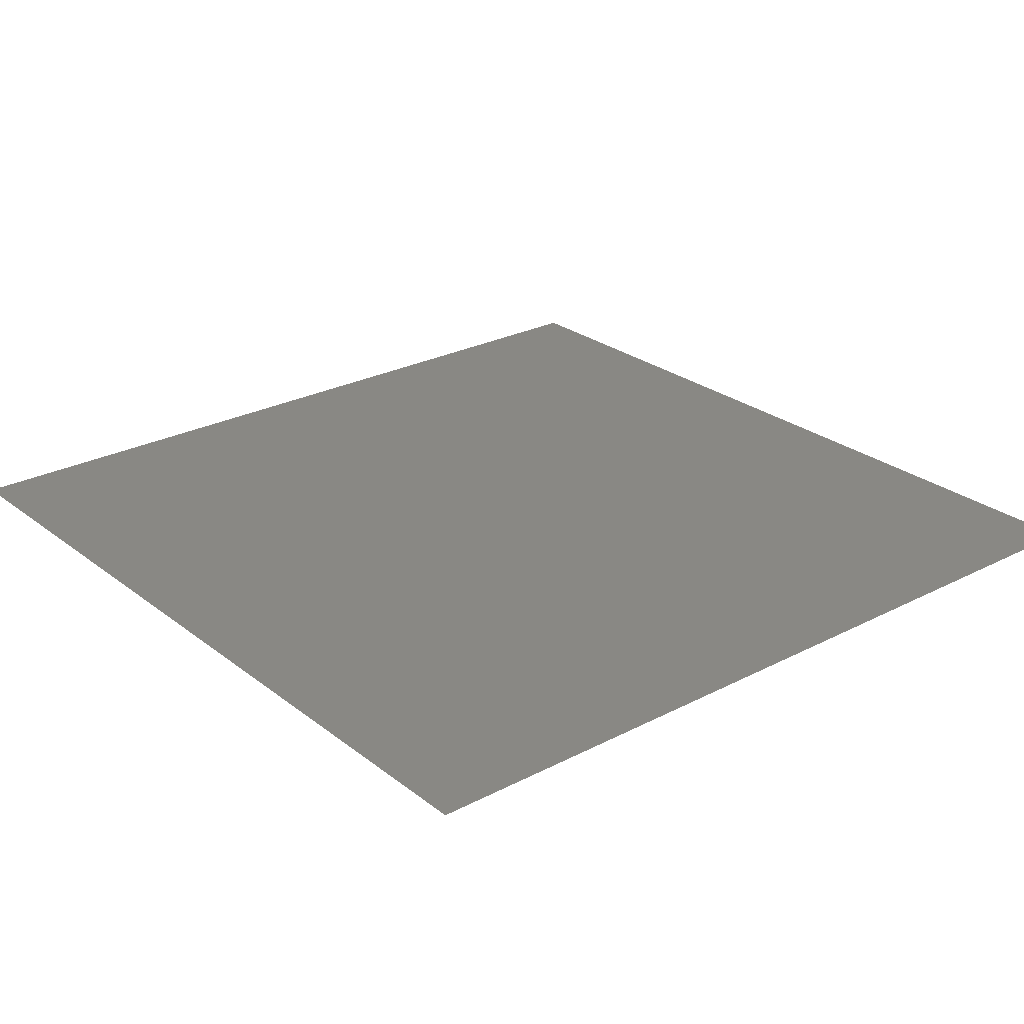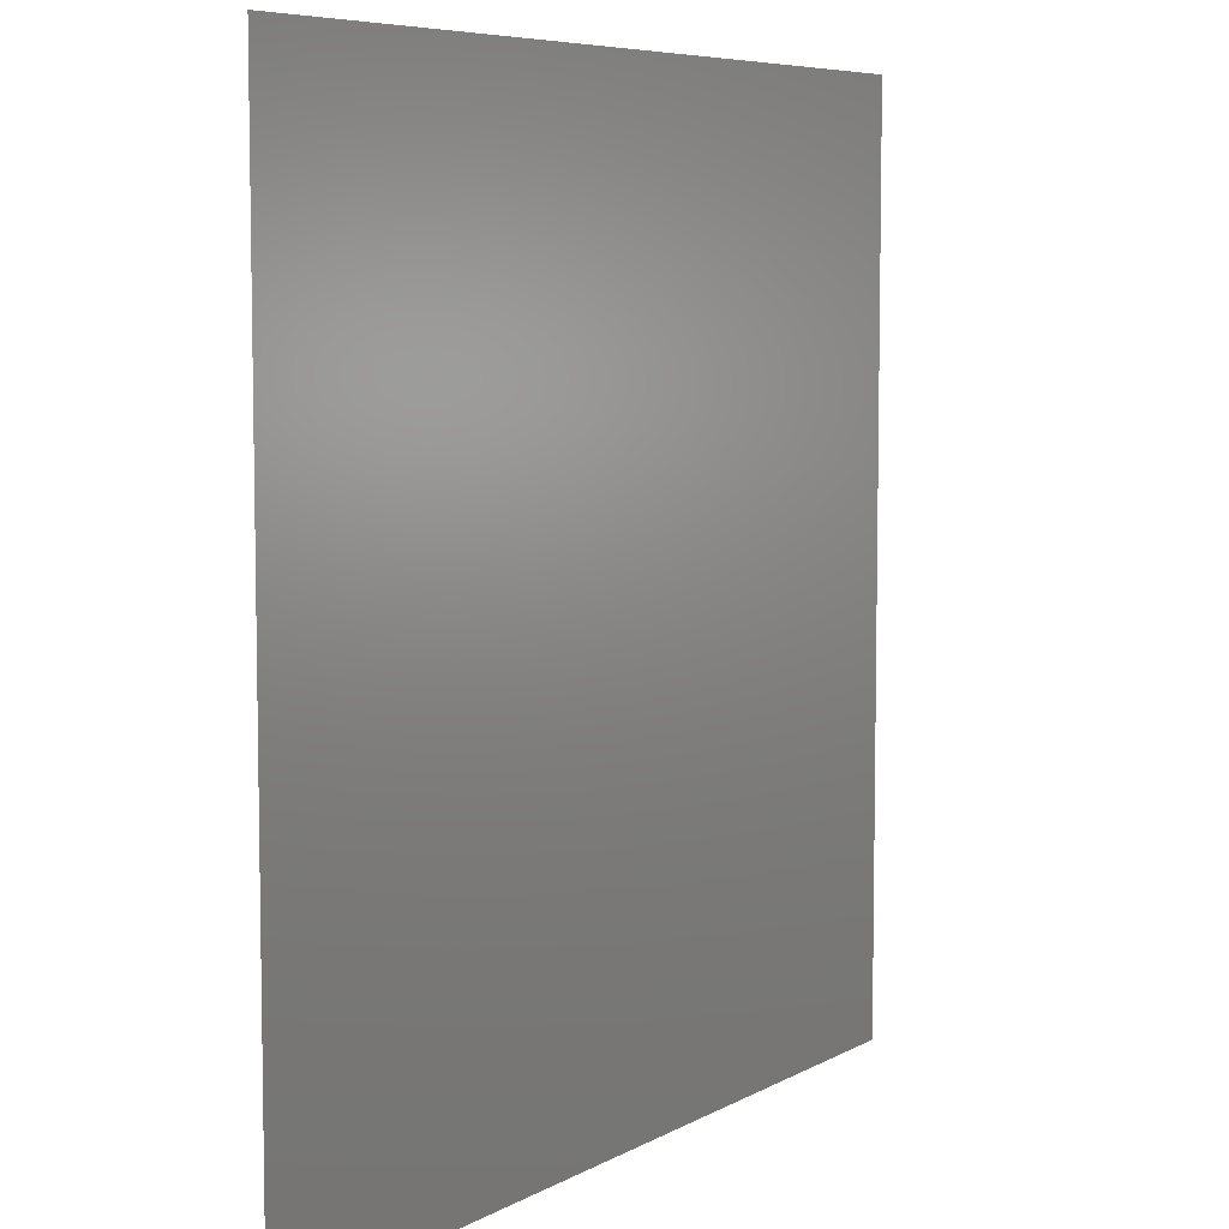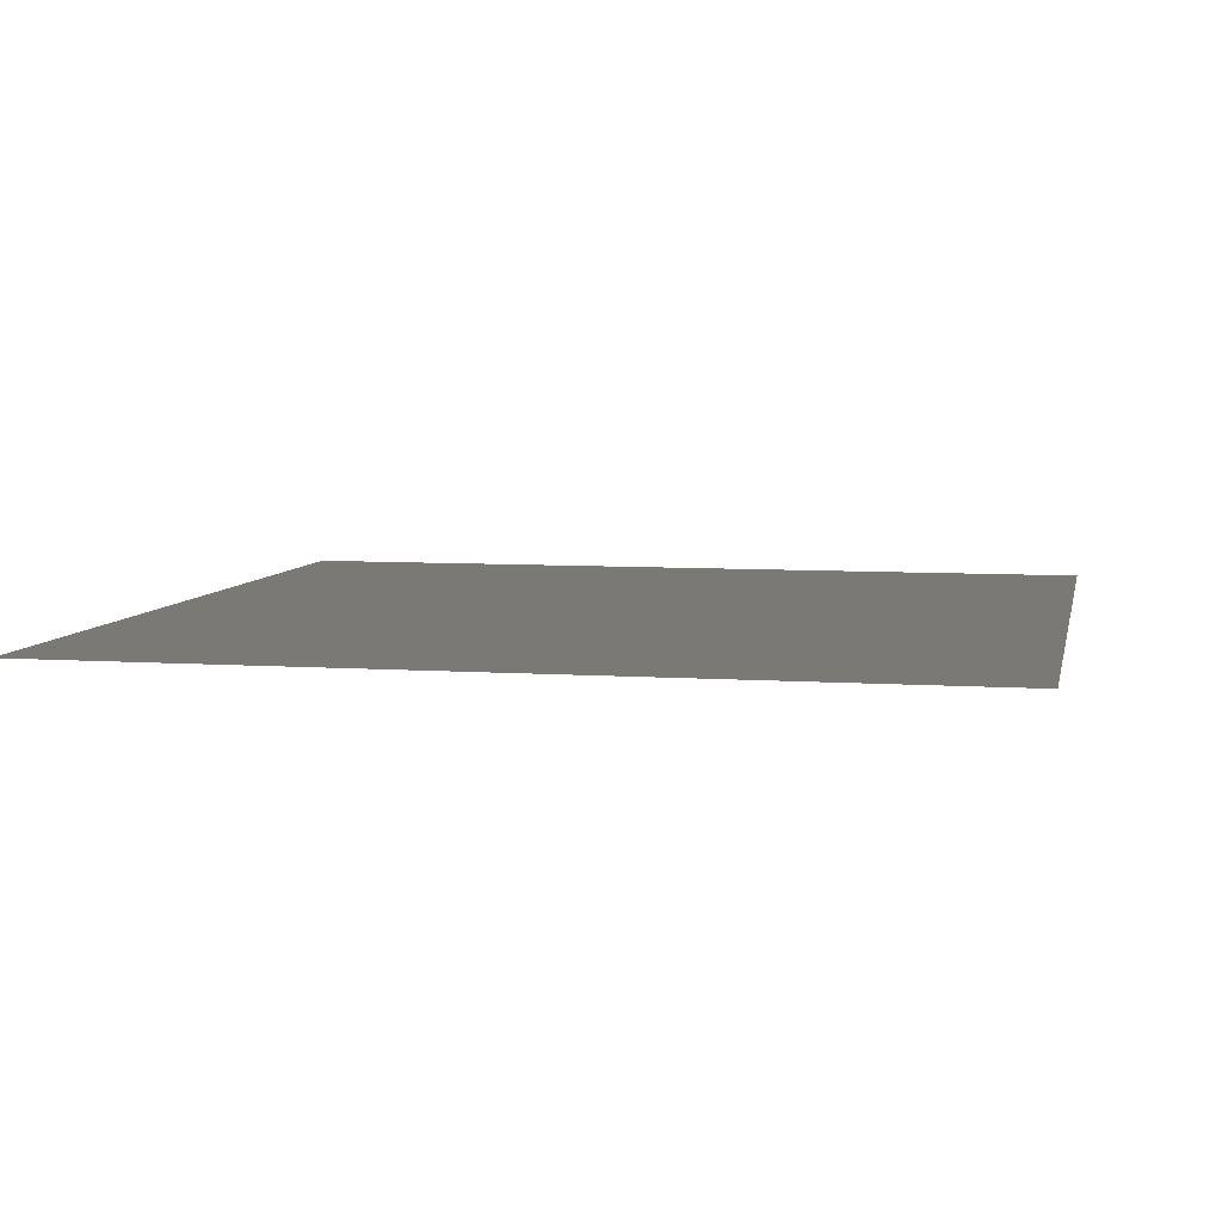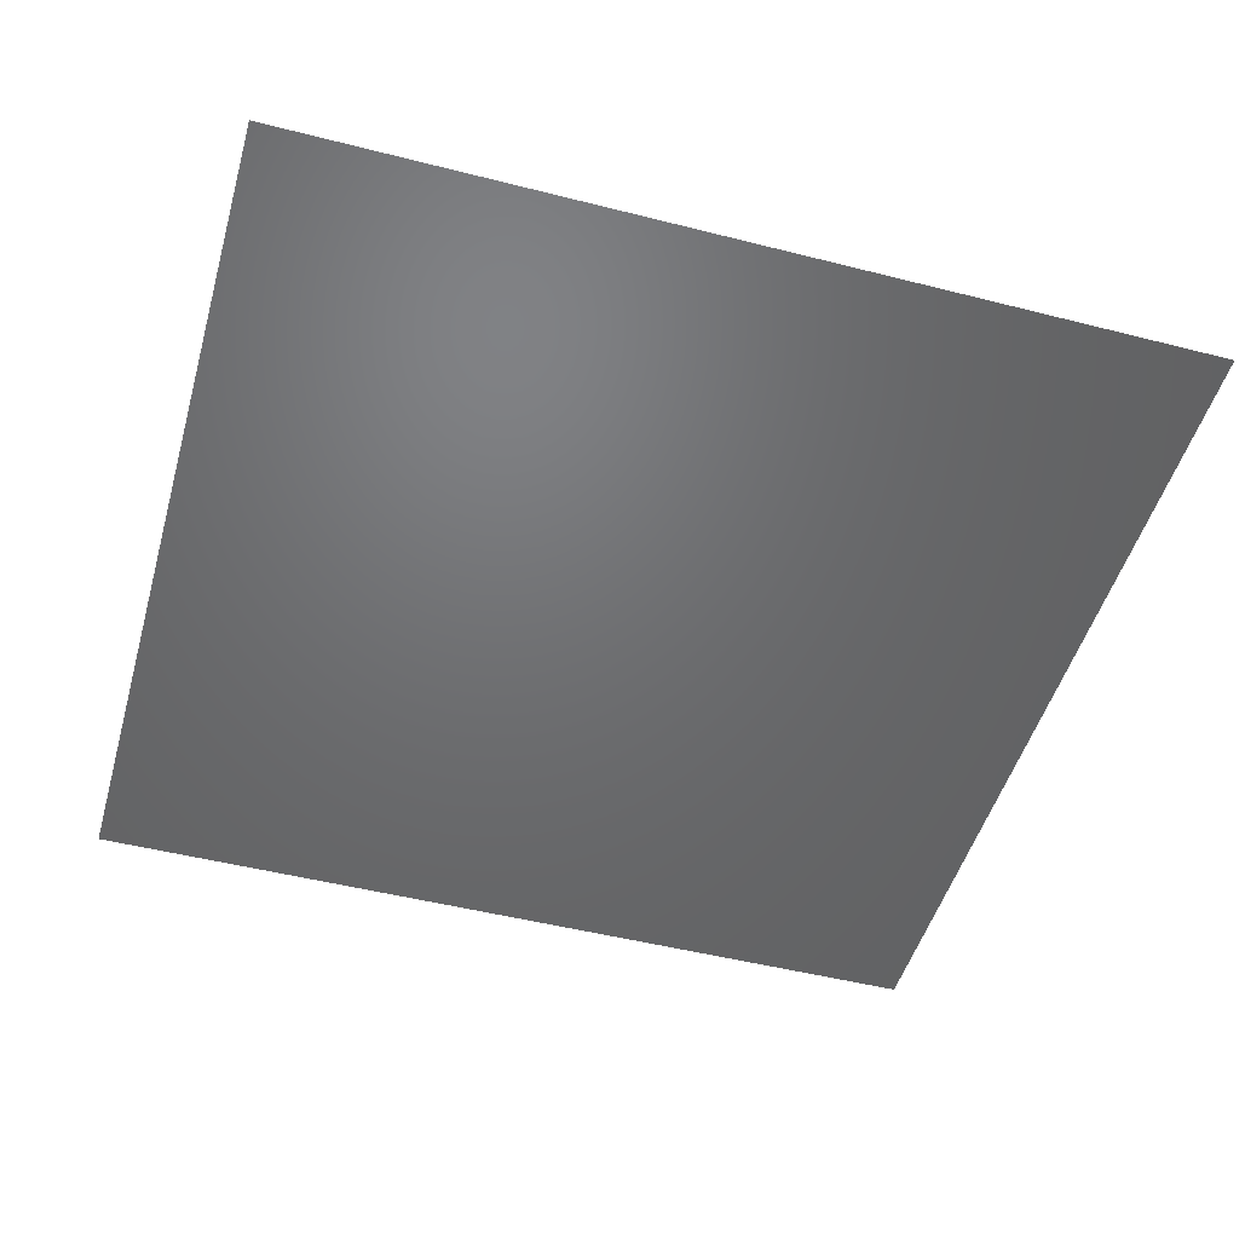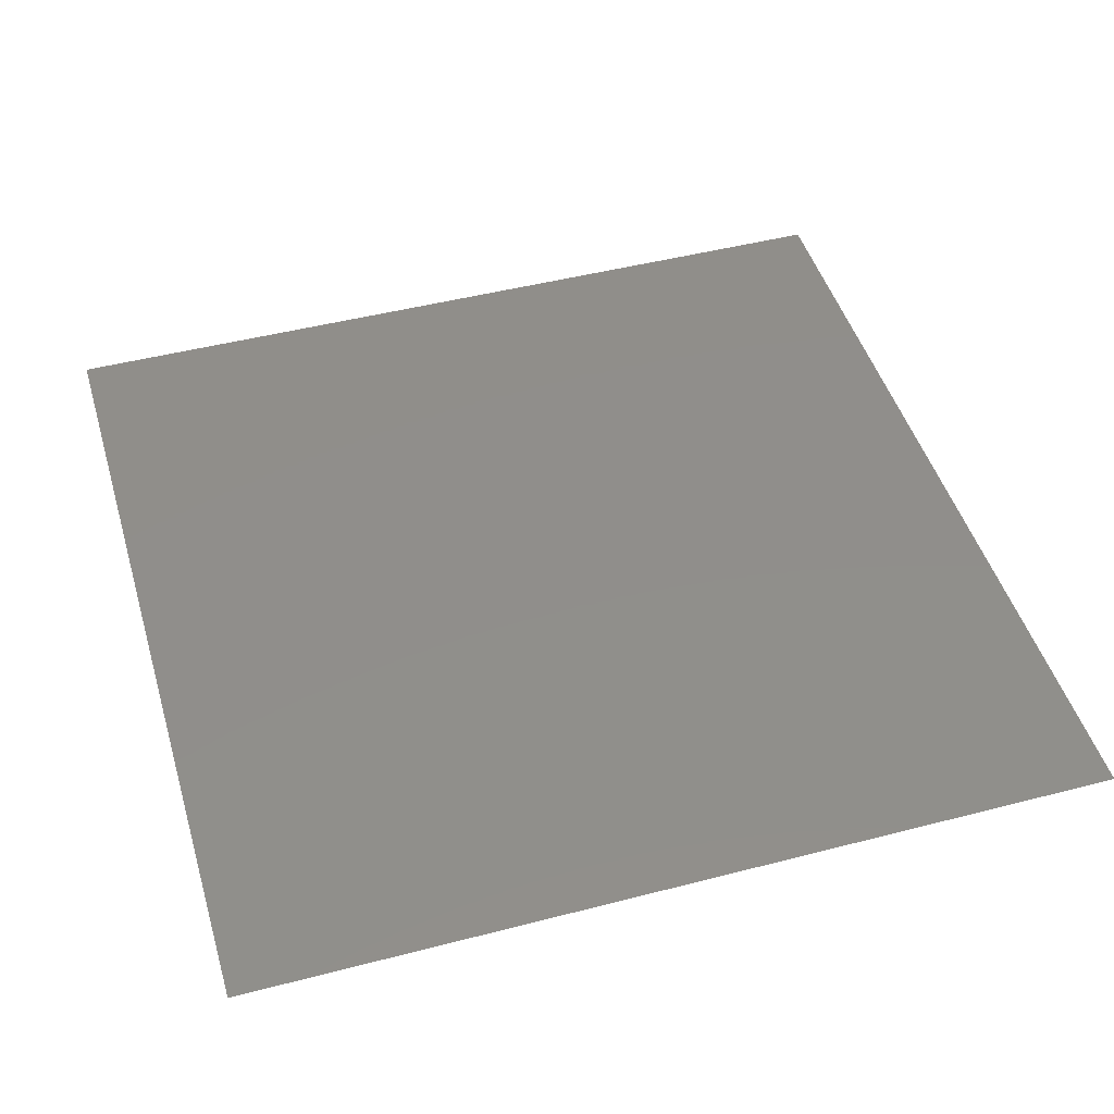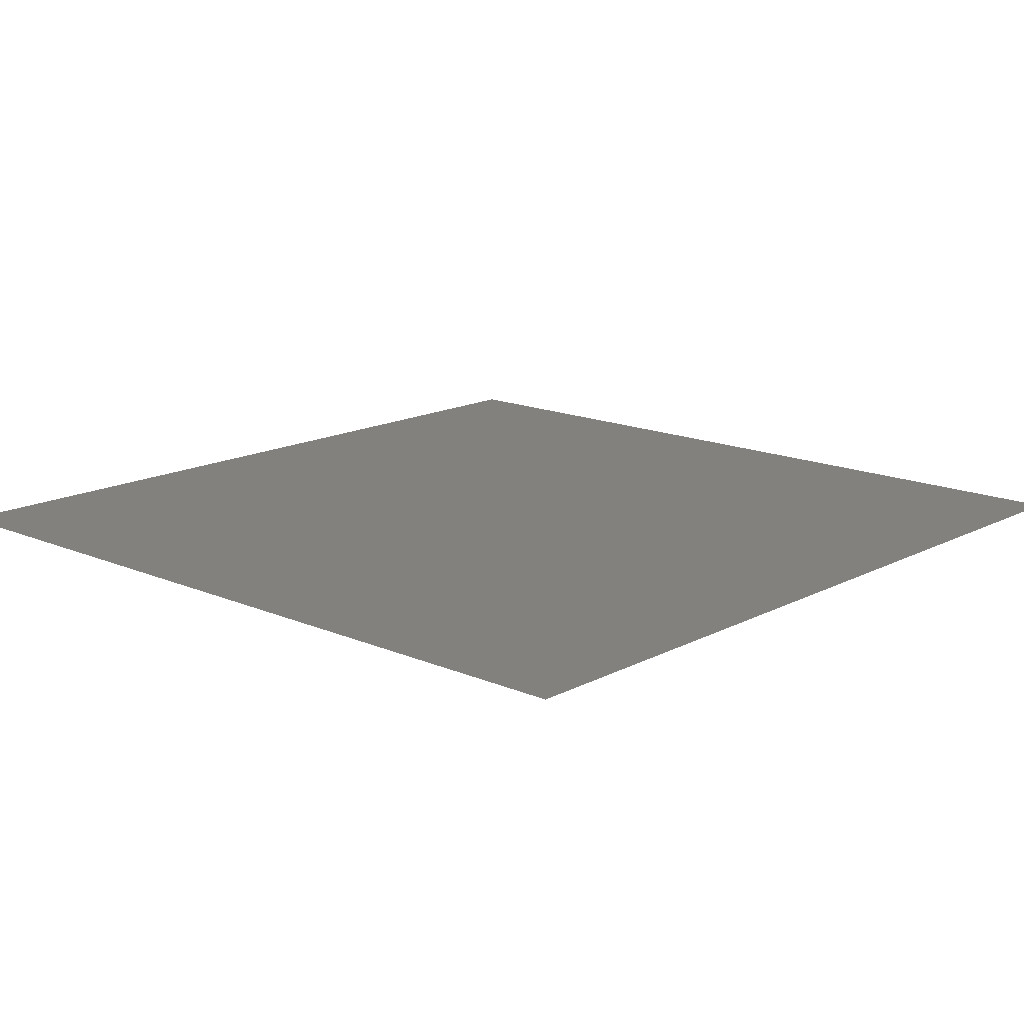
<metadata>
{"format":"stl","ext":"stl","renderer":"f3d","projection":"perspective","resolution":1024,"background":"white","views":[{"elev":26.0,"azim":140.5,"up":"+Z"},{"elev":6.8,"azim":122.8,"up":"+Y"},{"elev":6.6,"azim":-78.4,"up":"+Z"},{"elev":-48.9,"azim":164.2,"up":"+Z"},{"elev":46.9,"azim":-16.4,"up":"+Z"},{"elev":15.3,"azim":42.3,"up":"+Z"}]}
</metadata>
<code>
# stl→obj: 4 verts, 2 faces
v -500 -500 0
v 500 -500 0
v 500 500 0
v -500 500 0
f 1 2 3
f 3 4 1

</code>
